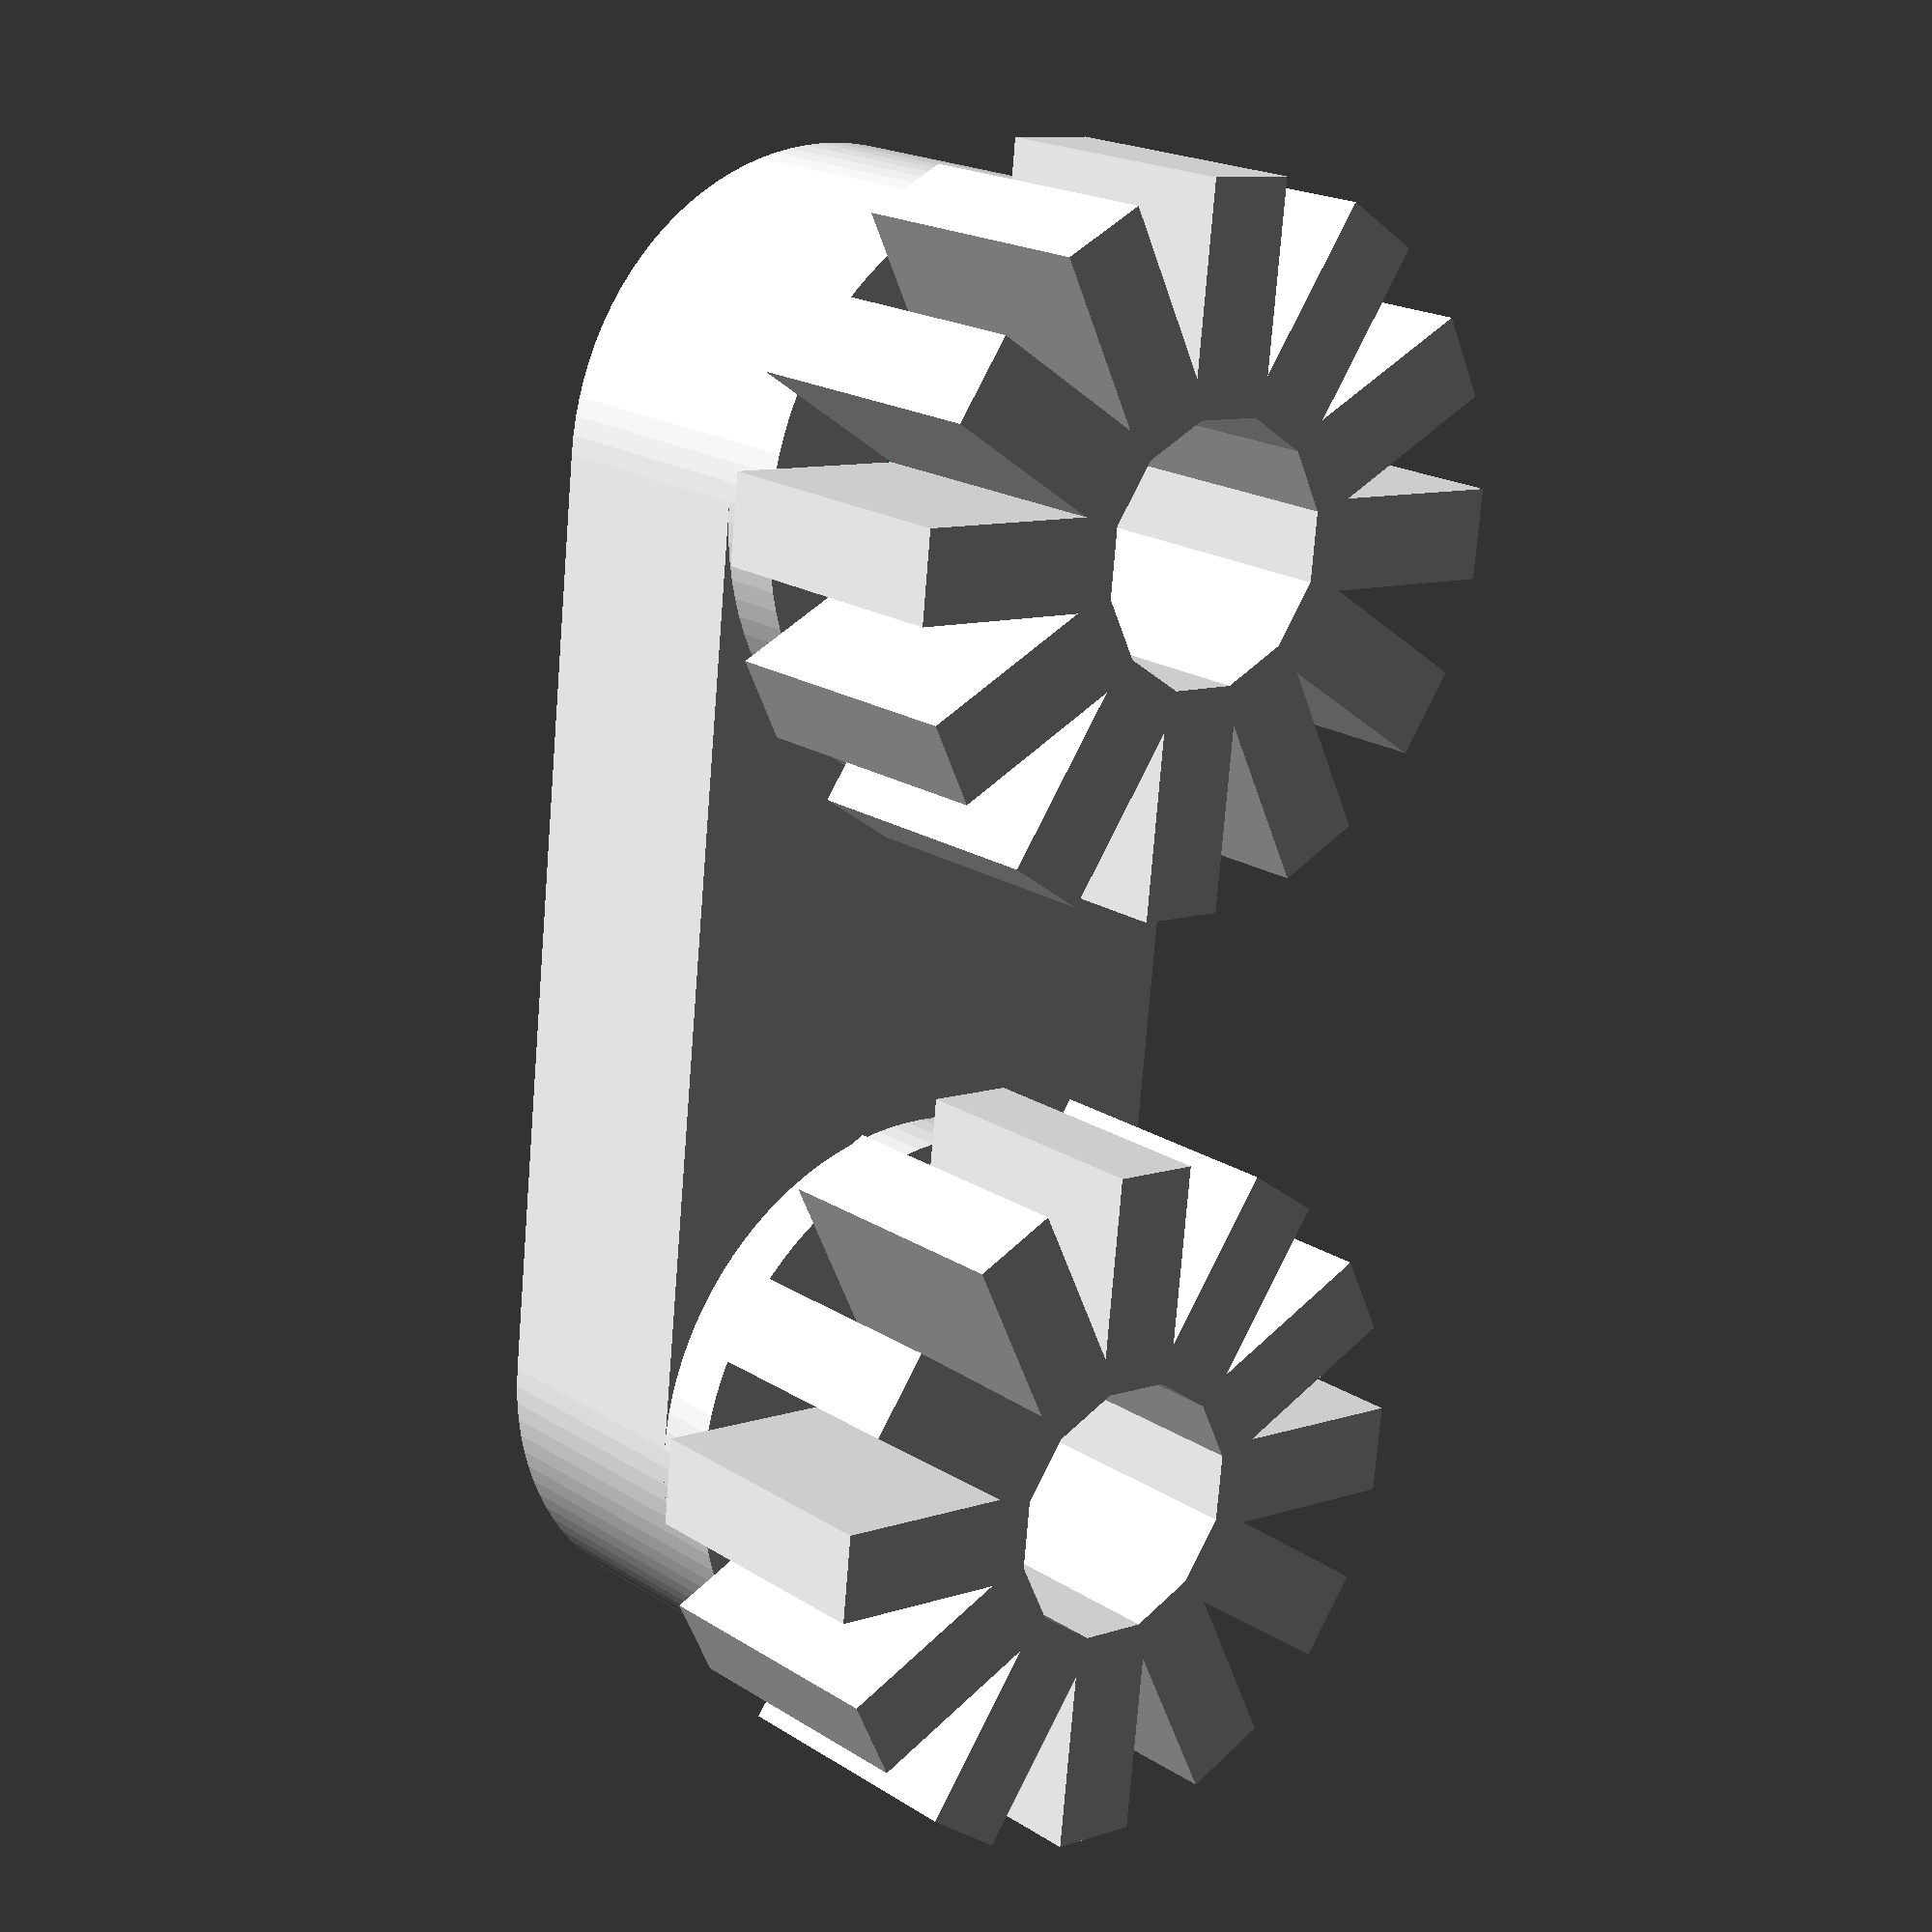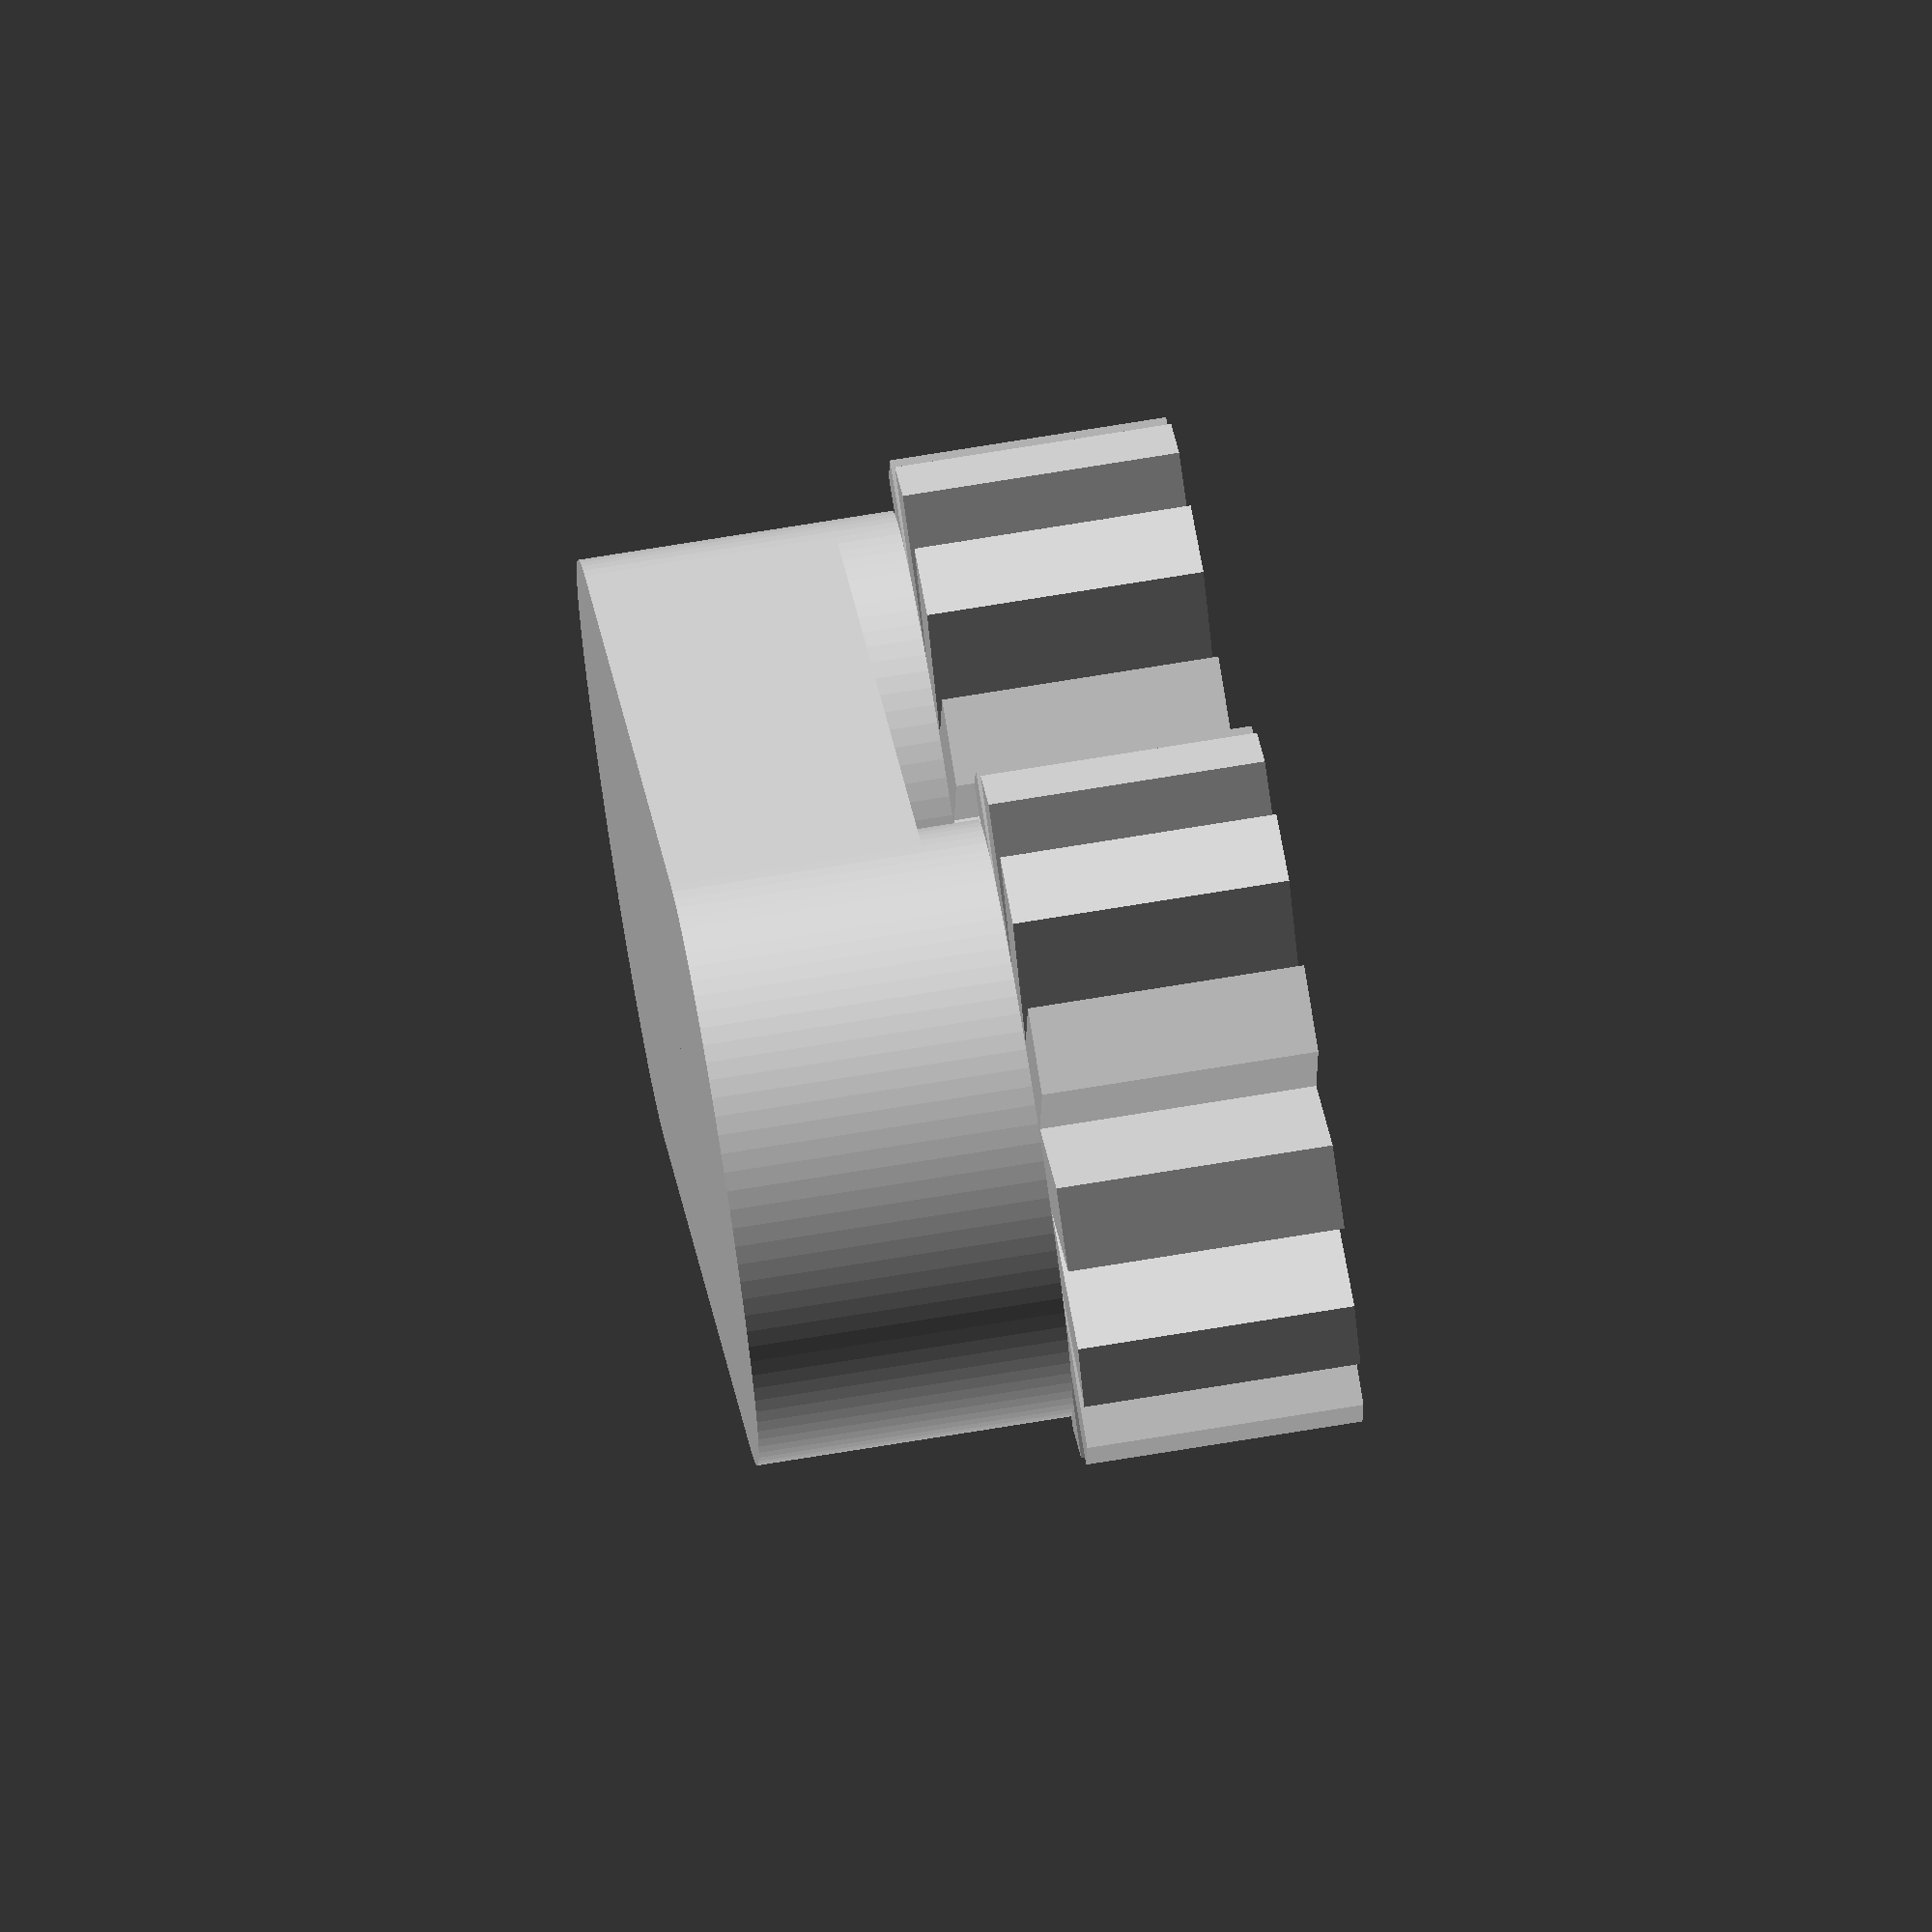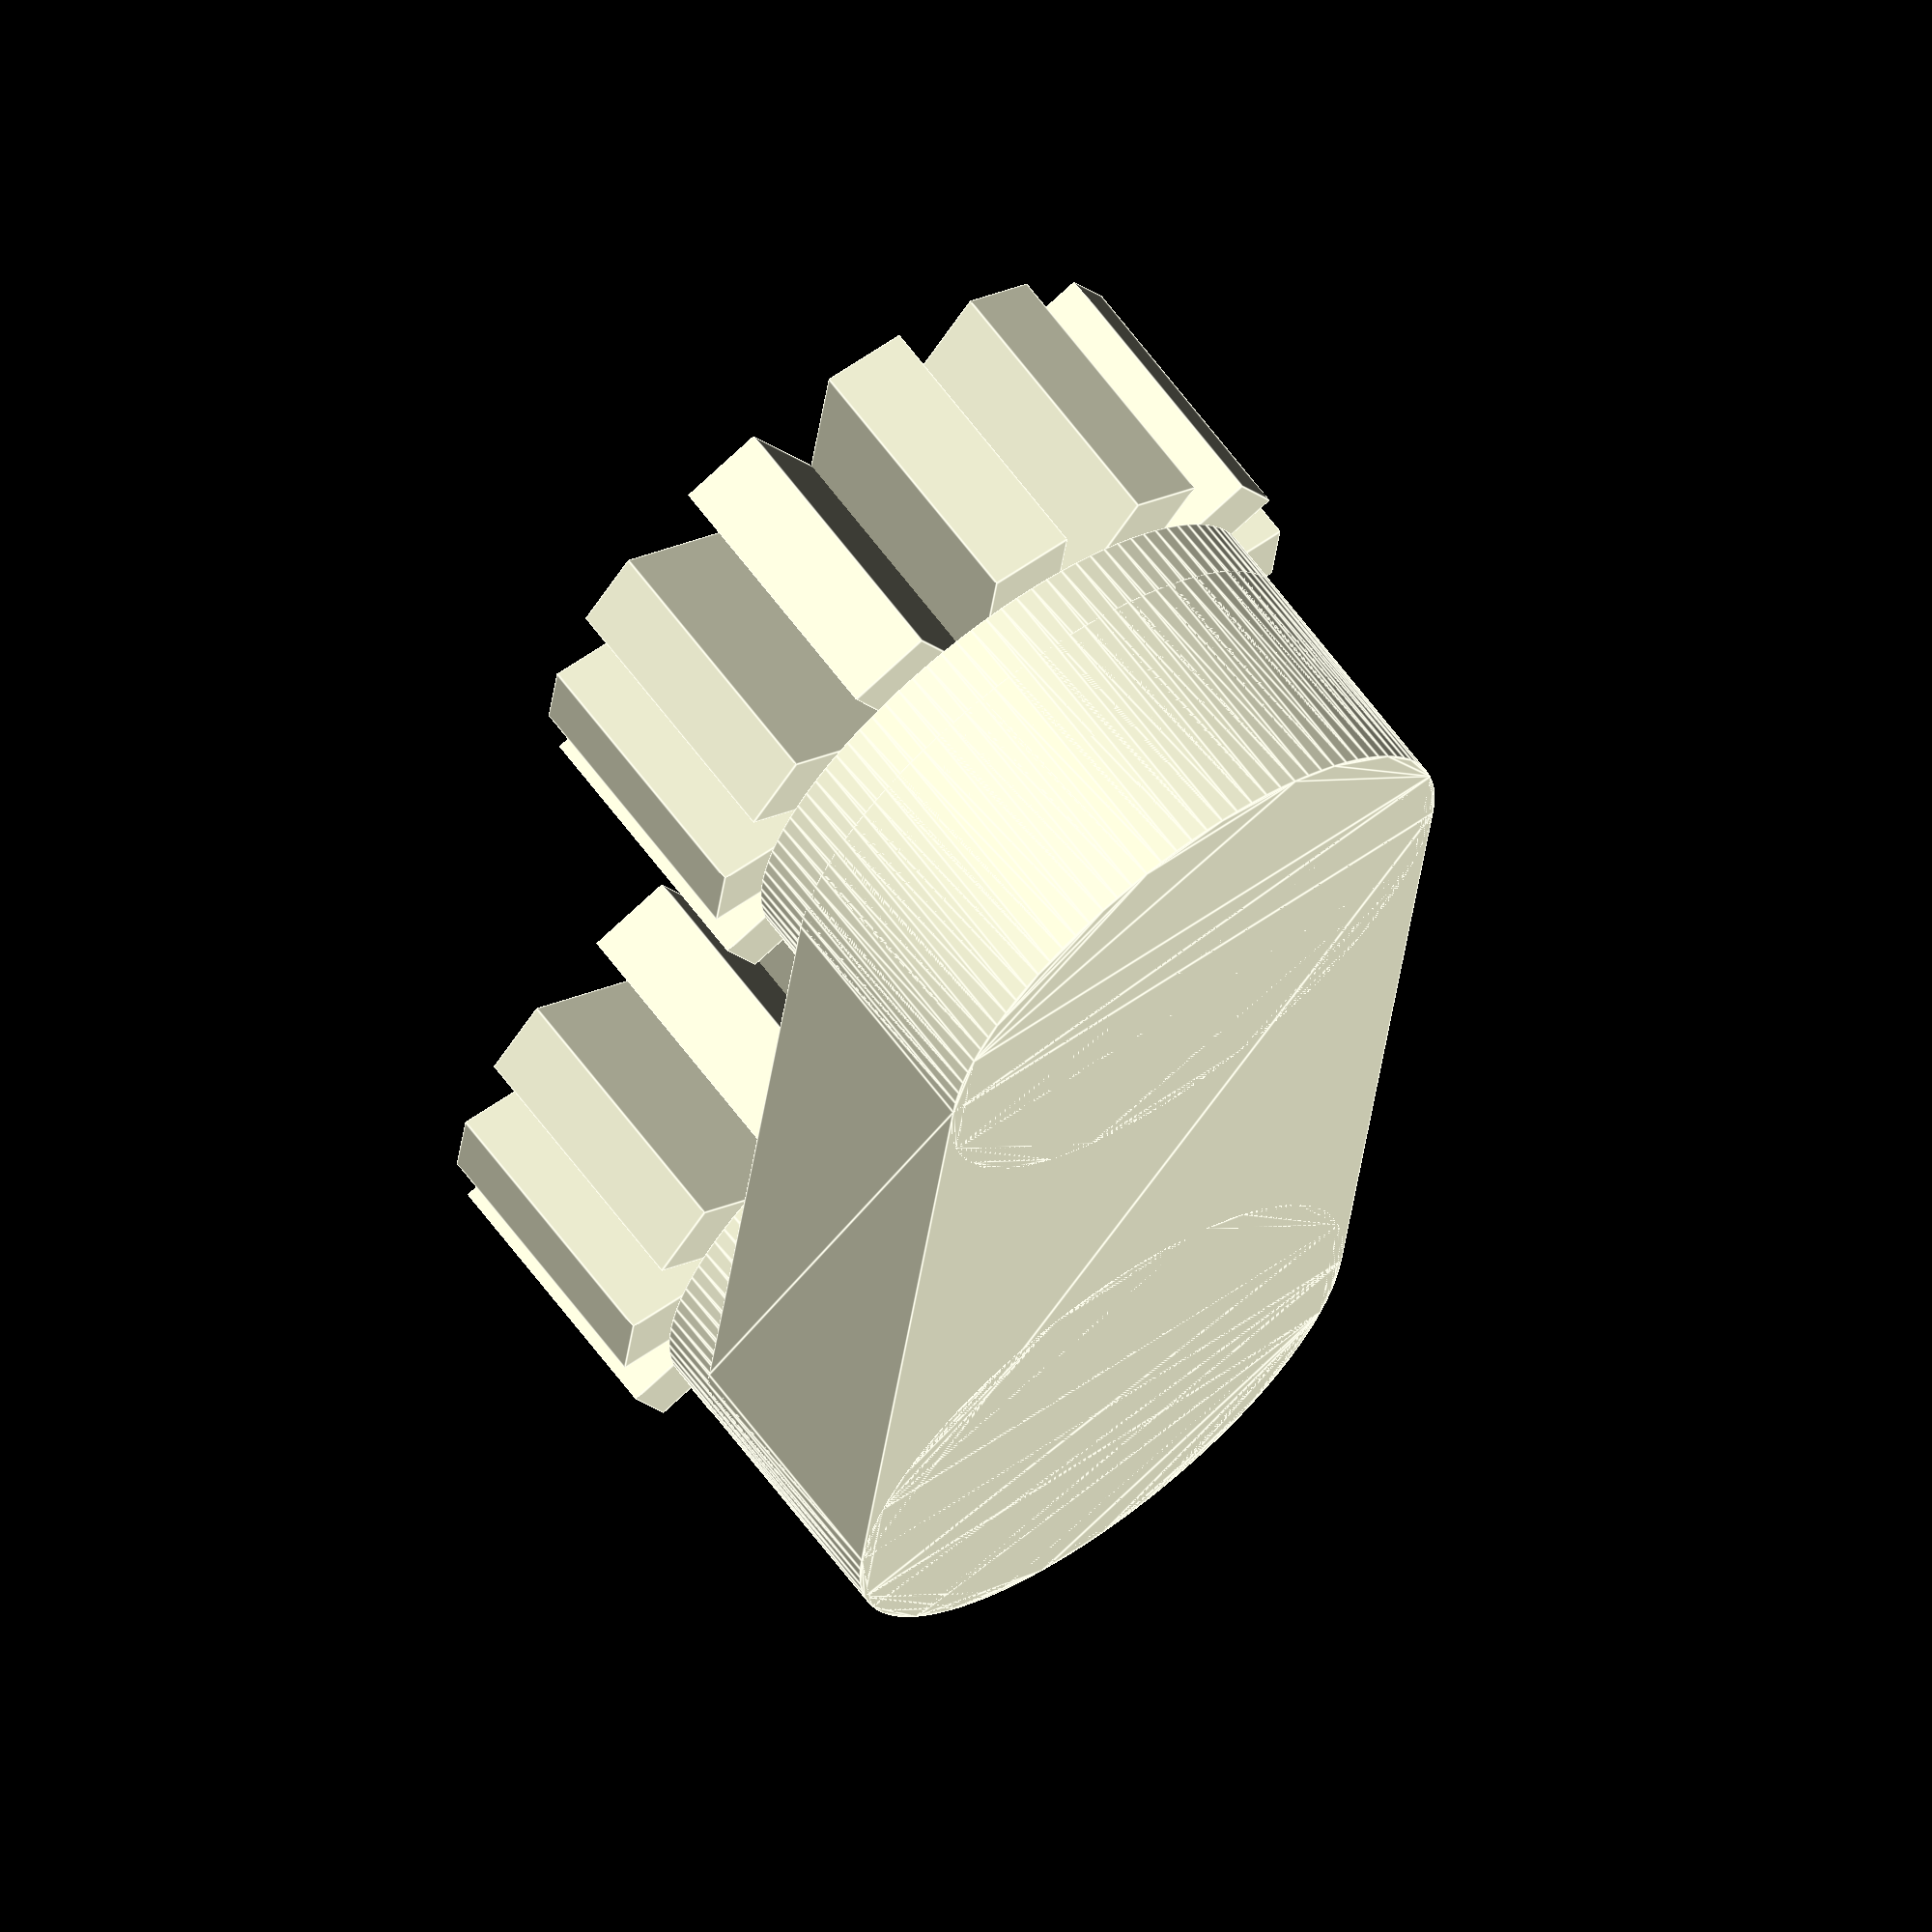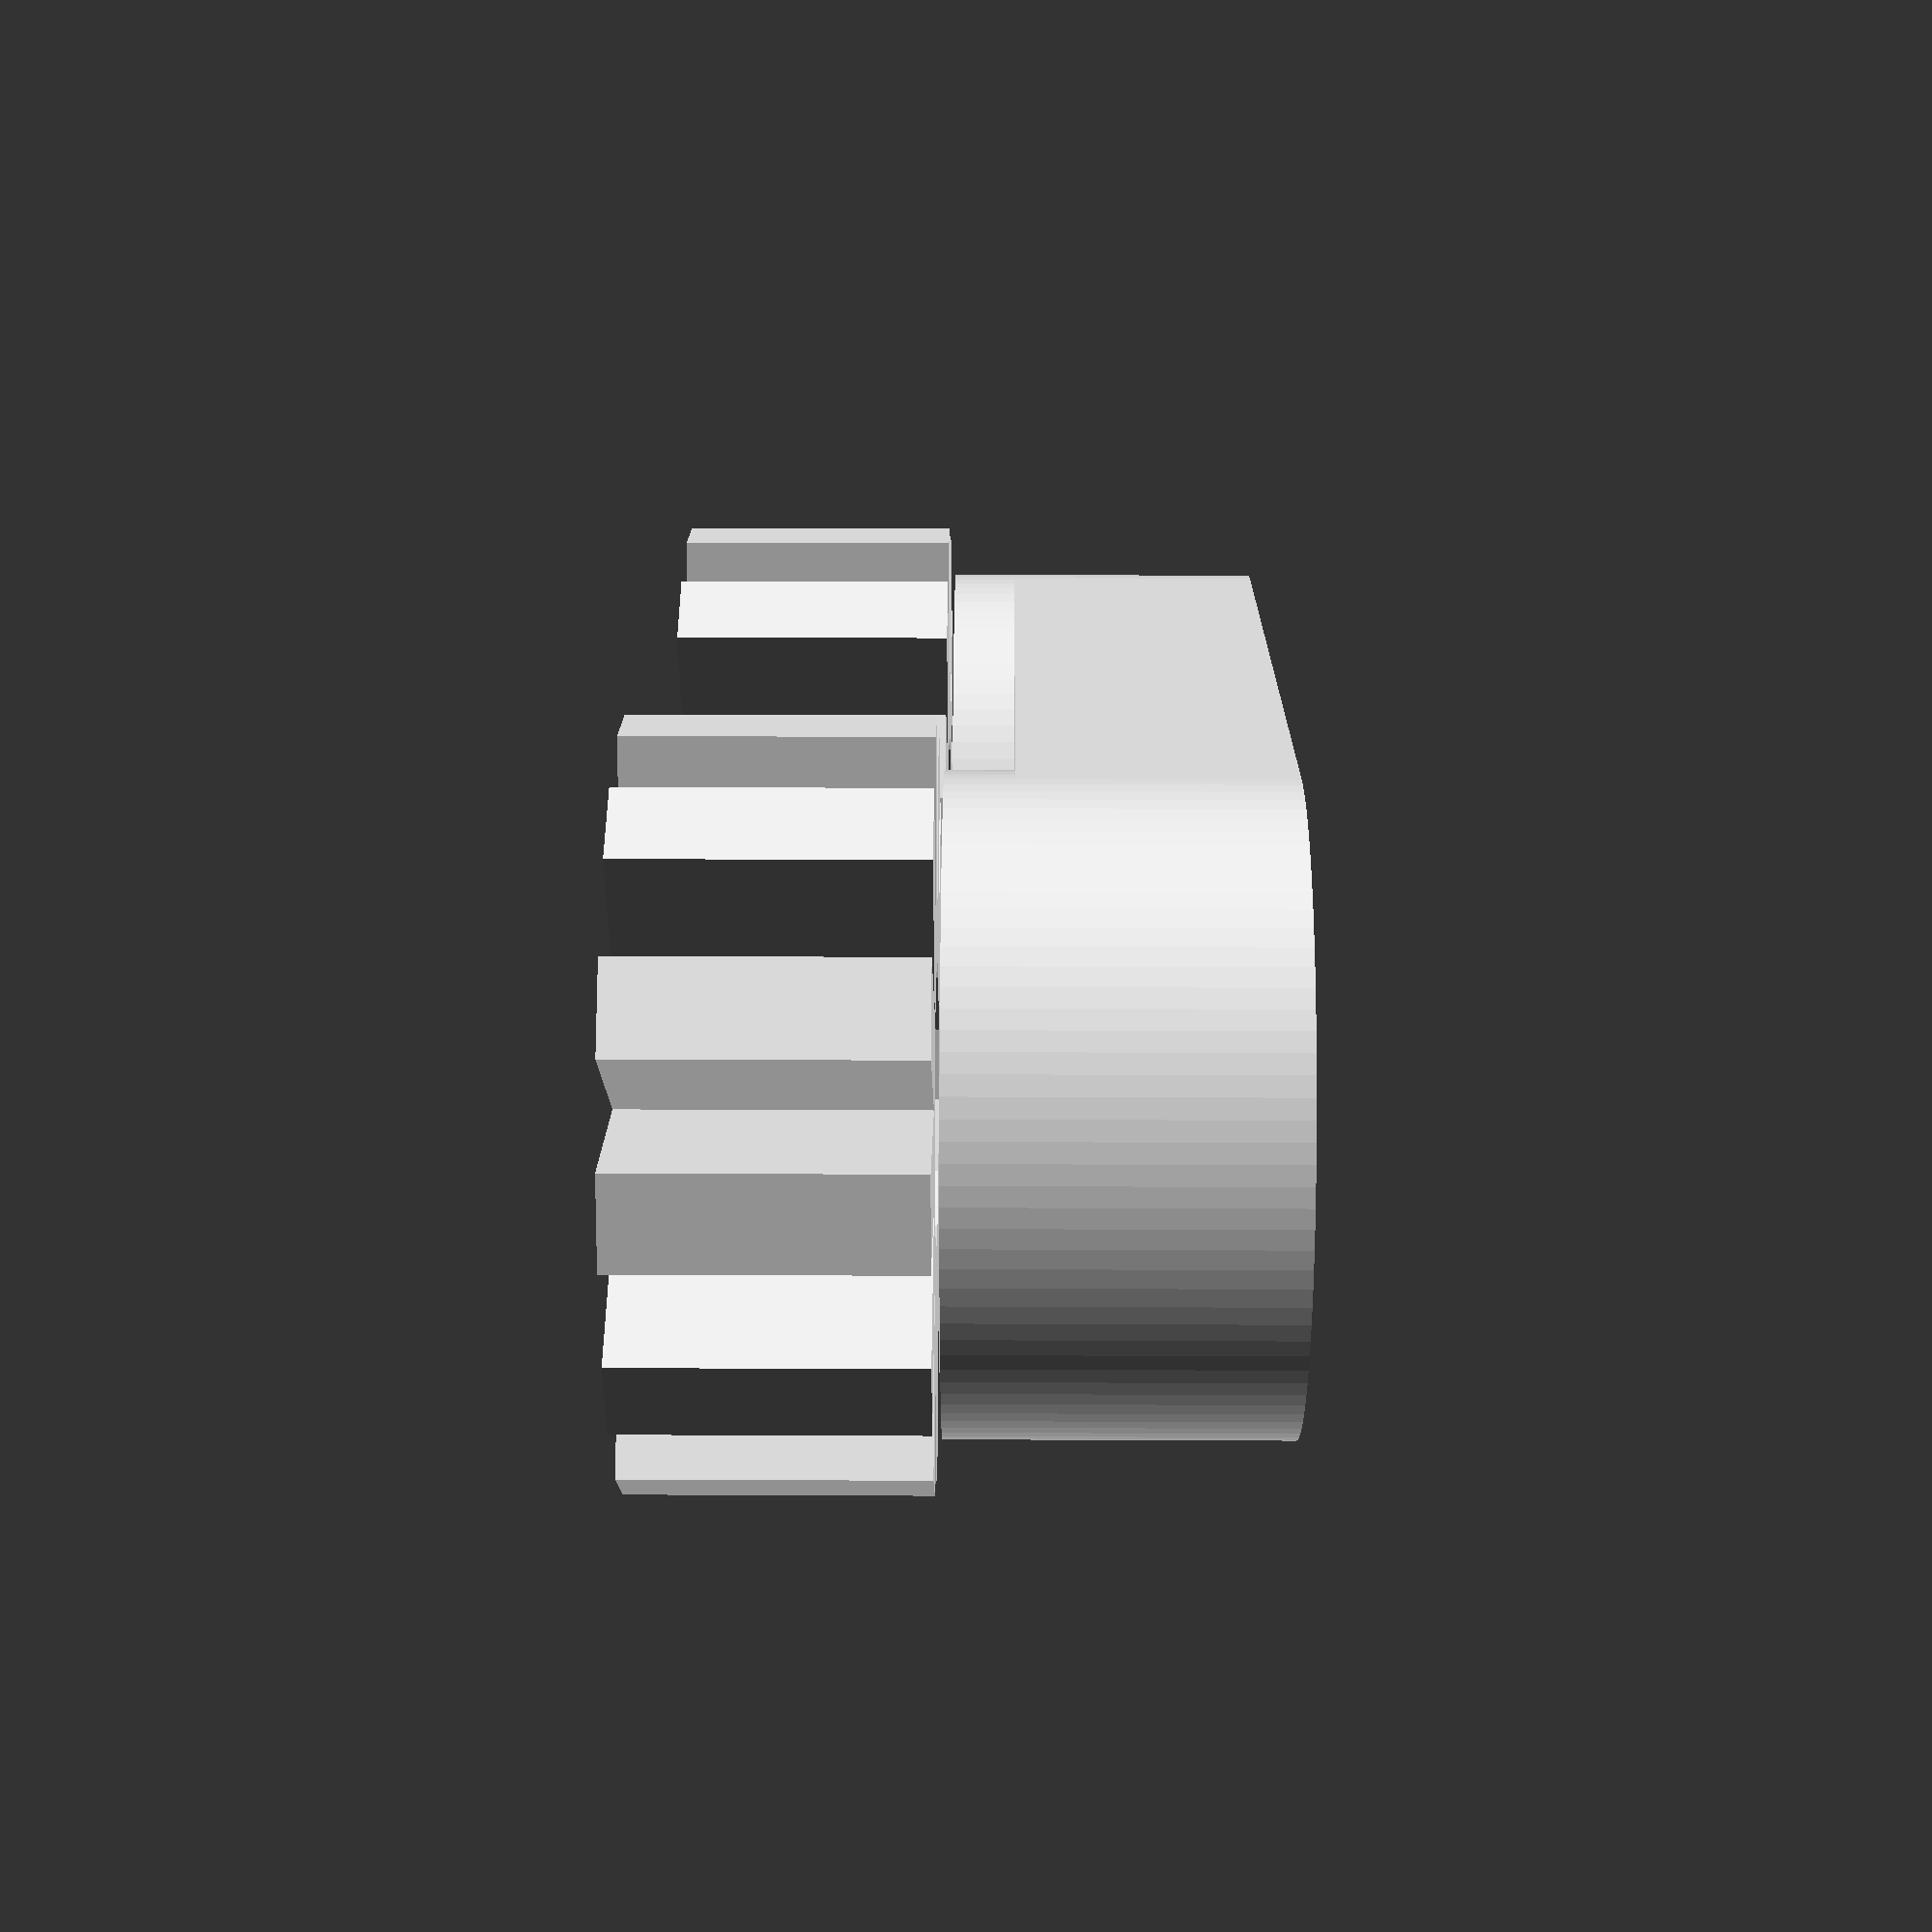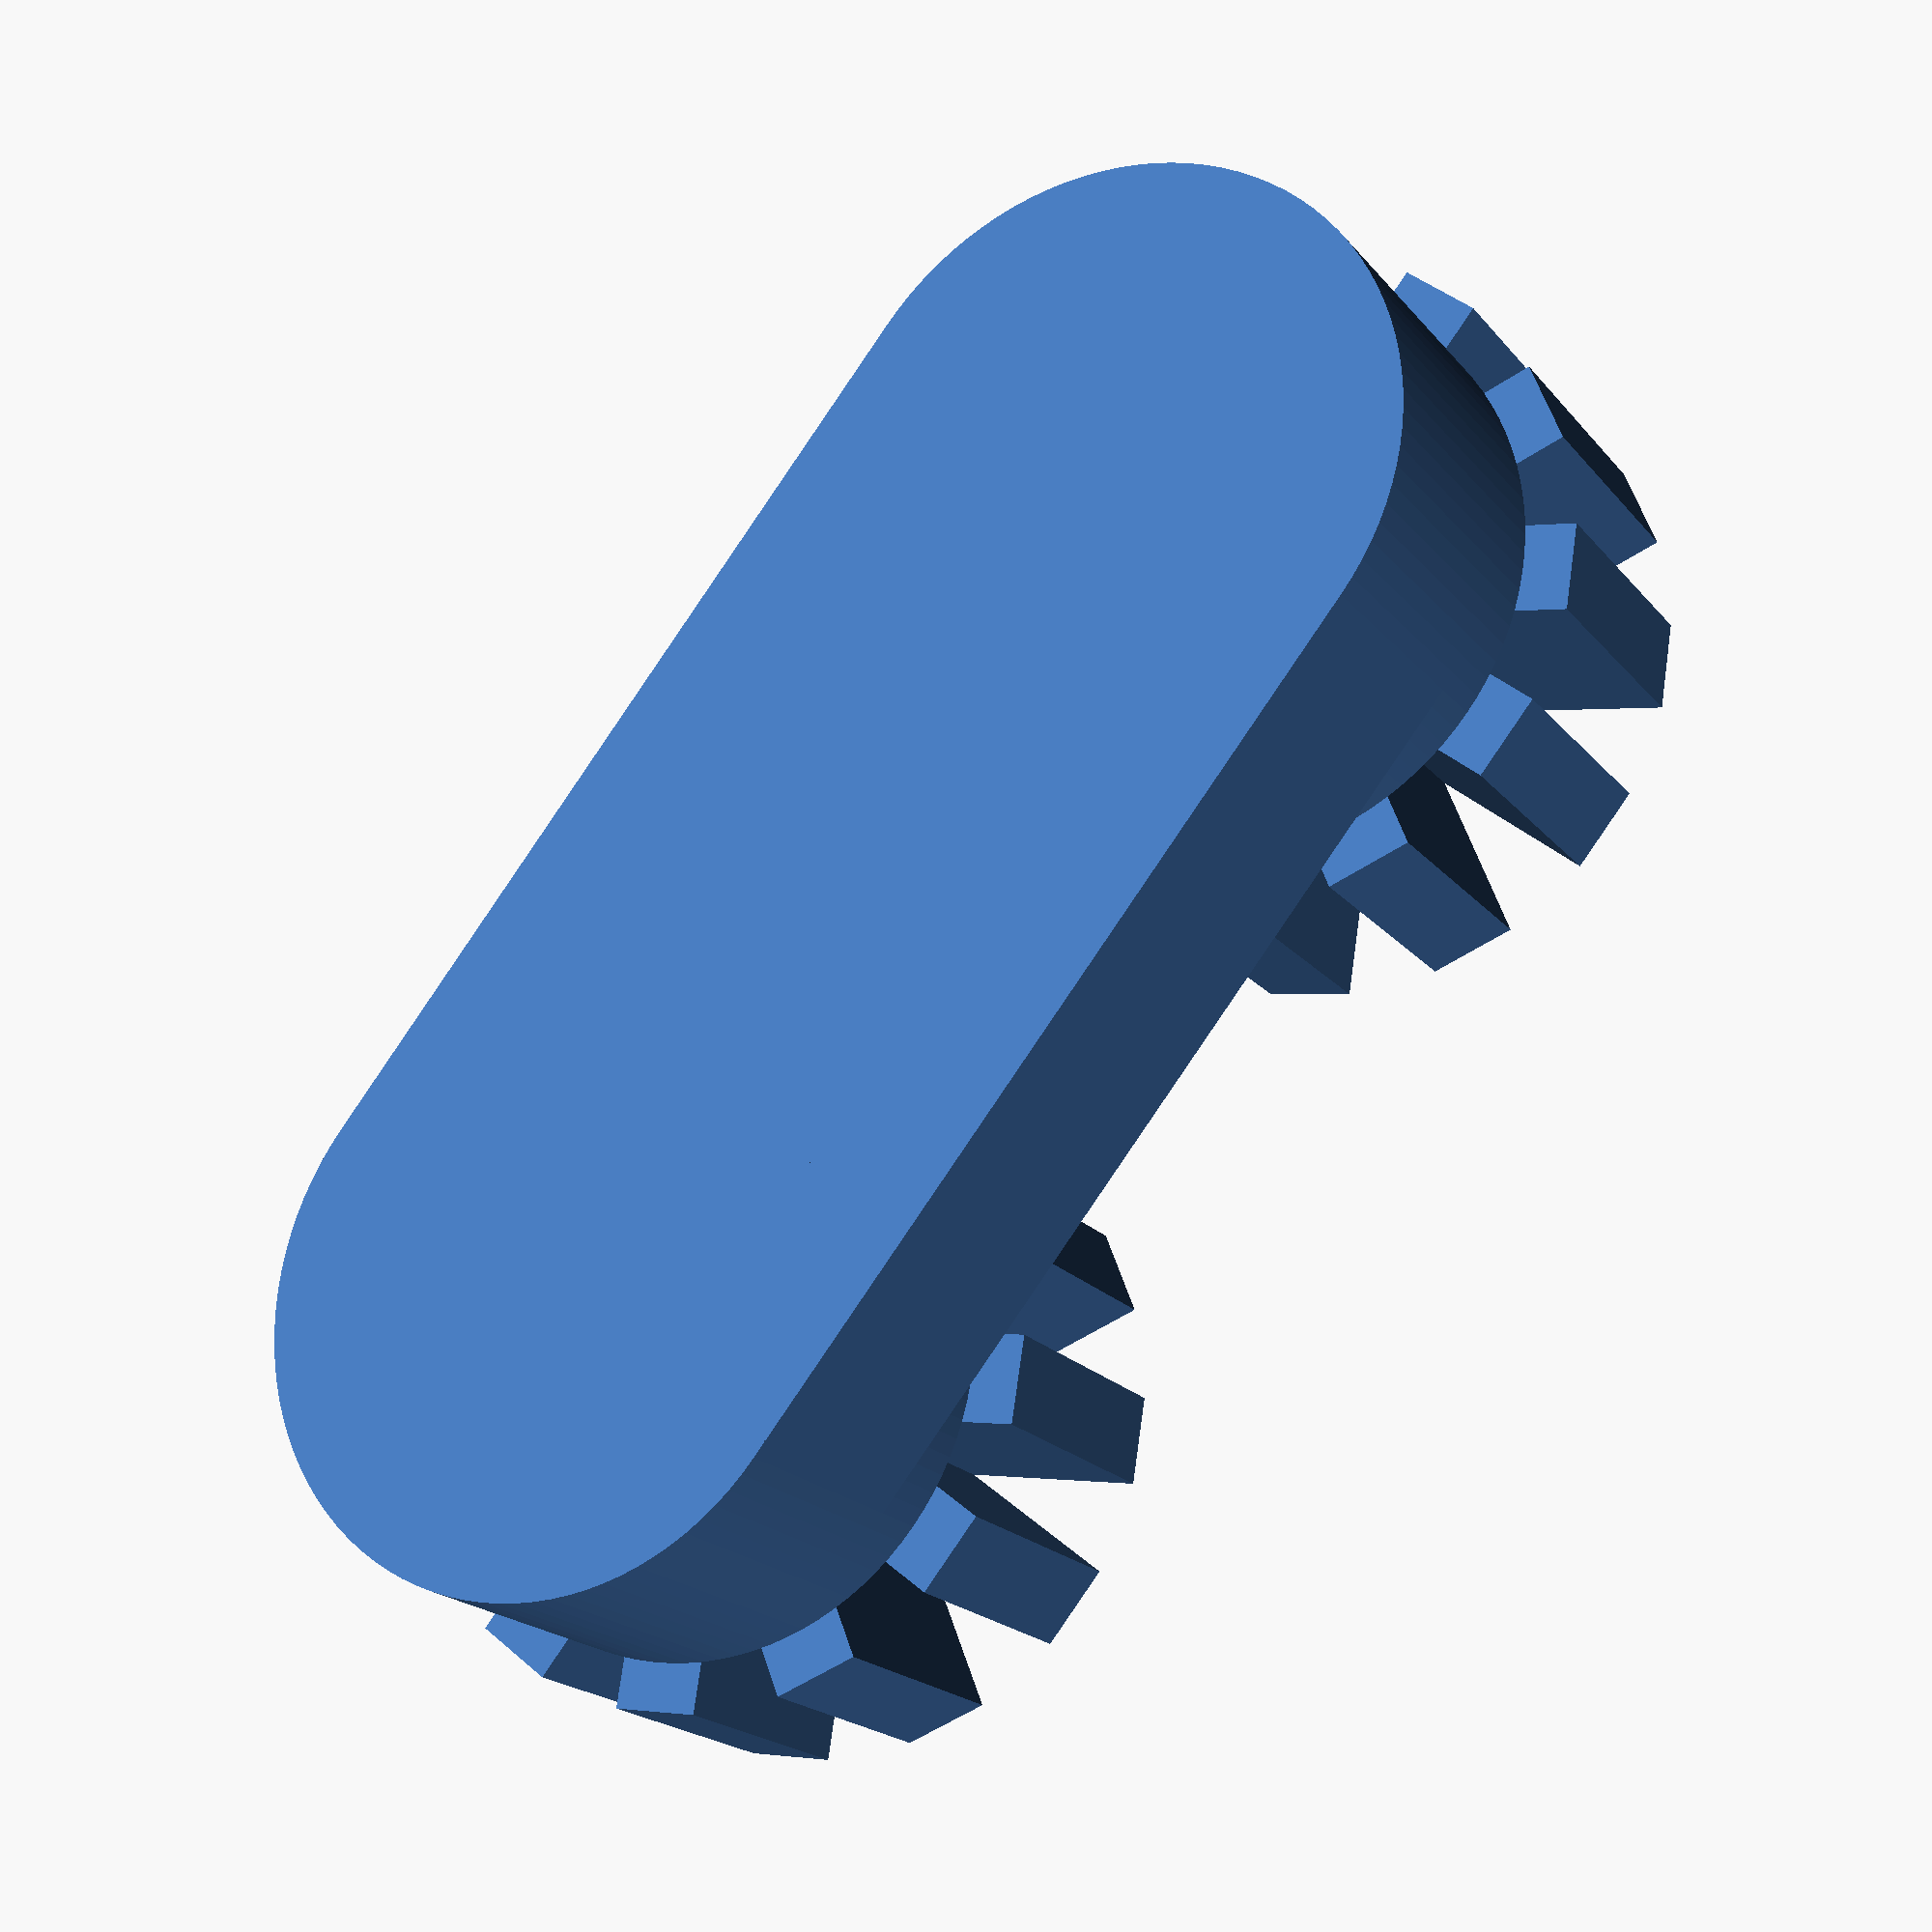
<openscad>
$fn=100;

module column() {
  translate([0, 0, 4.5])
  difference() {
    union() {
      linear_extrude(height=5)
      circle(d=9.5);

      translate([15, 0, 0])
      linear_extrude(height=5)
      circle(d=9.5);

      translate([0, 0, 1])
      linear_extrude(height=4)
      hull() {
        circle(d=9.5);

        translate([15, 0, 0])
        circle(d=9.5);
      }
    }

    linear_extrude(height=3.8)
    circle(d=5.4);

    translate([15, 0, 0])
    linear_extrude(height=3.8)
    circle(d=5.4);
  }
}

column();

module support() {
  for (r = [0:30:360]) {
    rotate([0, 0, r])
    translate([2, -0.7, 0])
    cube([3.5, 1.4, 4.4]);
  }
}

support();
translate([15, 0, 0])
support();
</openscad>
<views>
elev=340.7 azim=84.0 roll=140.1 proj=p view=wireframe
elev=284.9 azim=124.2 roll=80.8 proj=o view=solid
elev=294.0 azim=96.9 roll=323.1 proj=o view=edges
elev=339.5 azim=5.3 roll=270.5 proj=p view=solid
elev=19.3 azim=129.0 roll=26.7 proj=p view=solid
</views>
